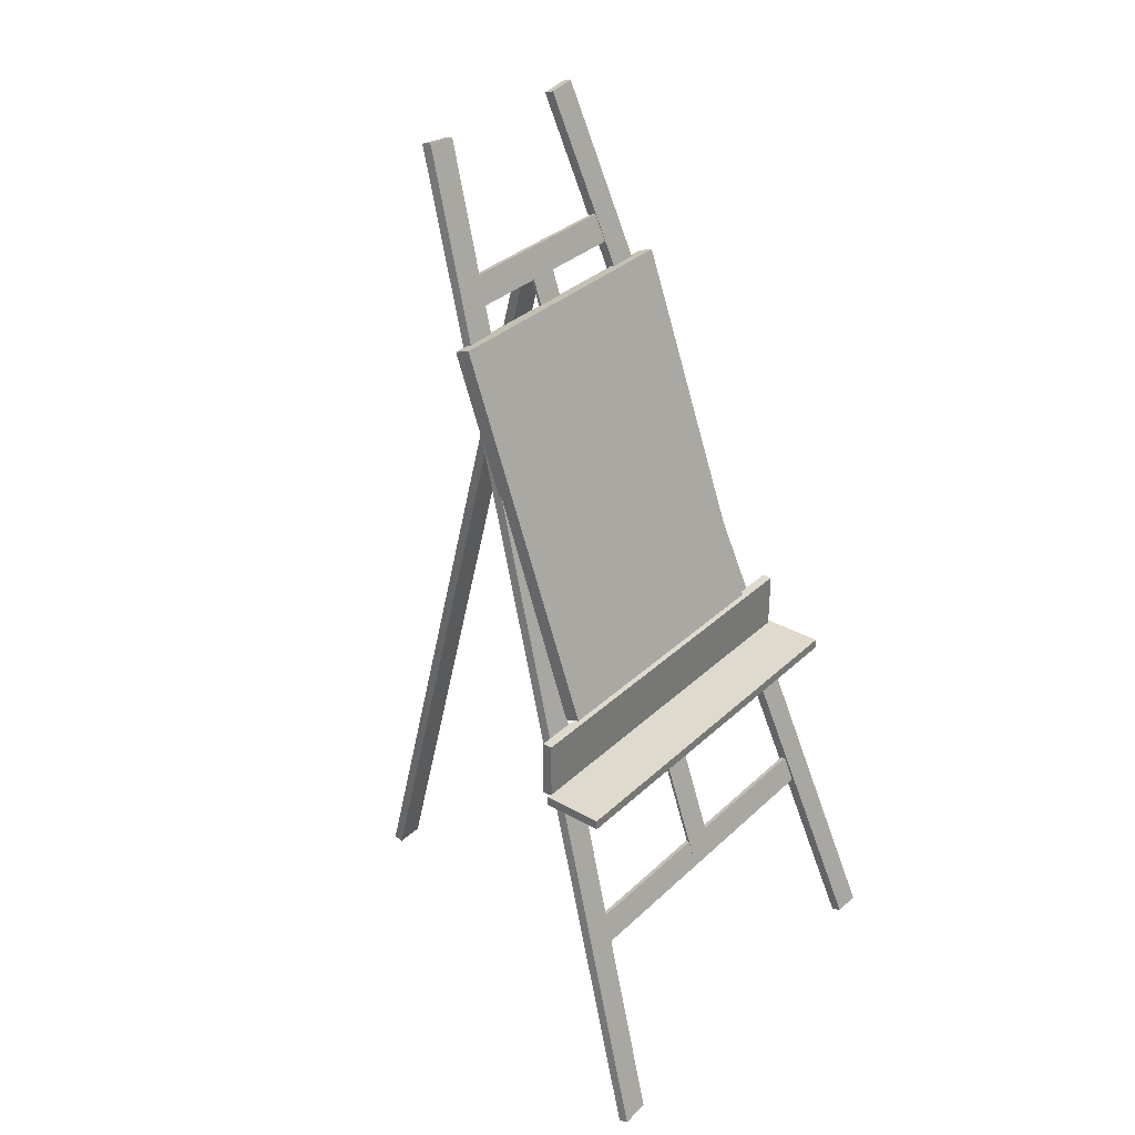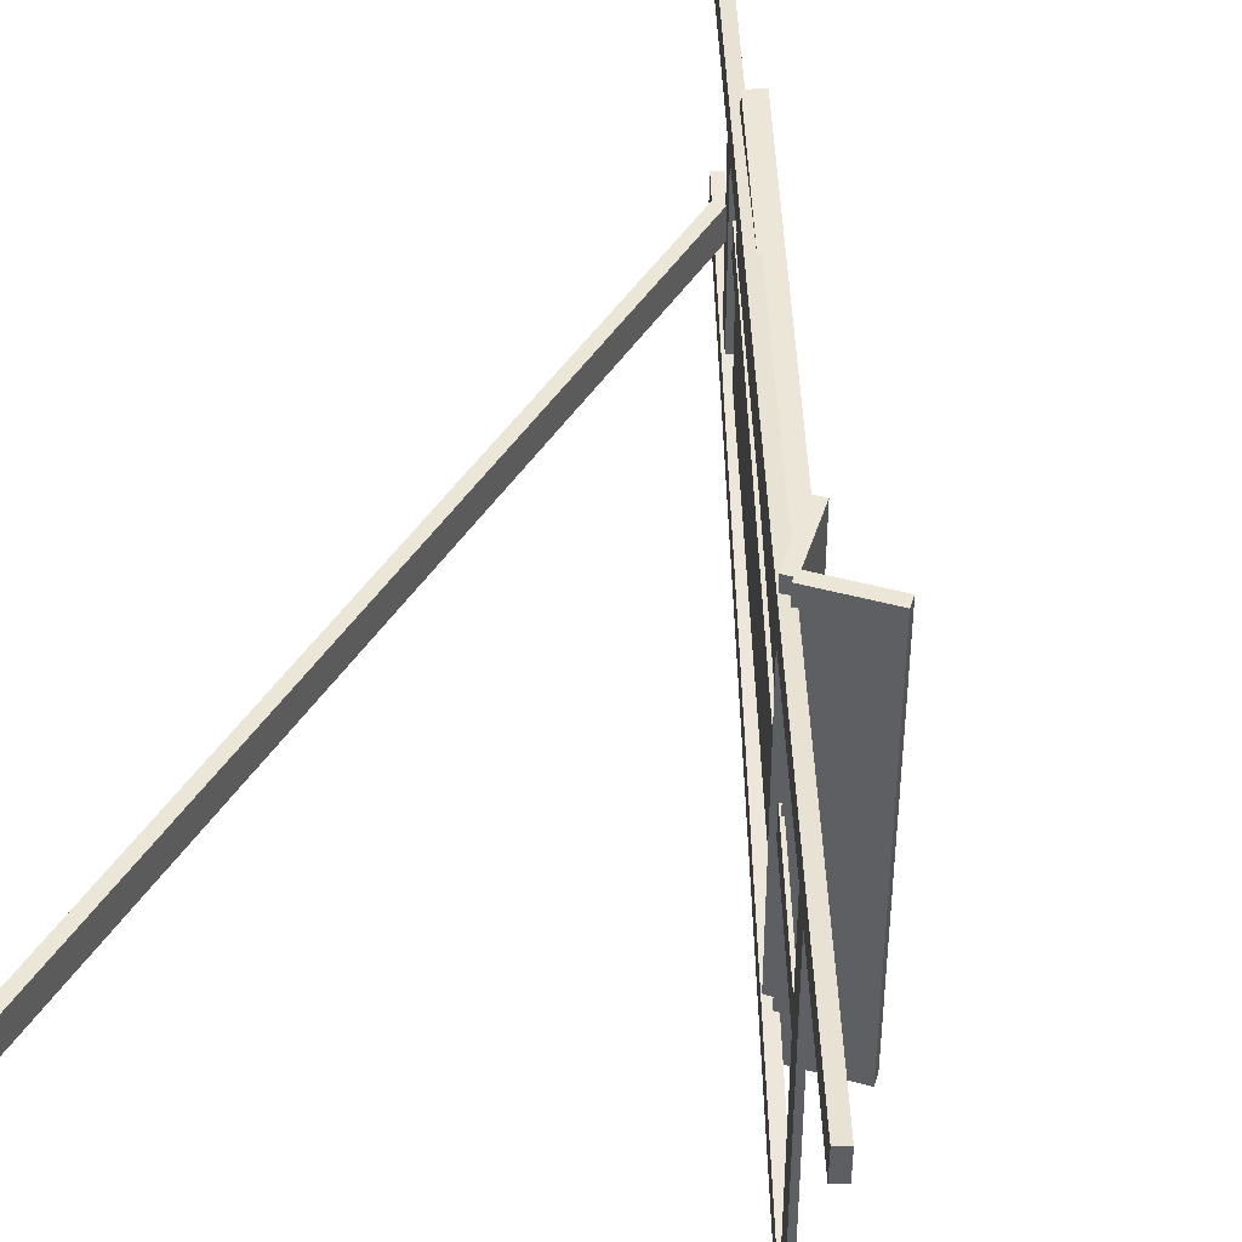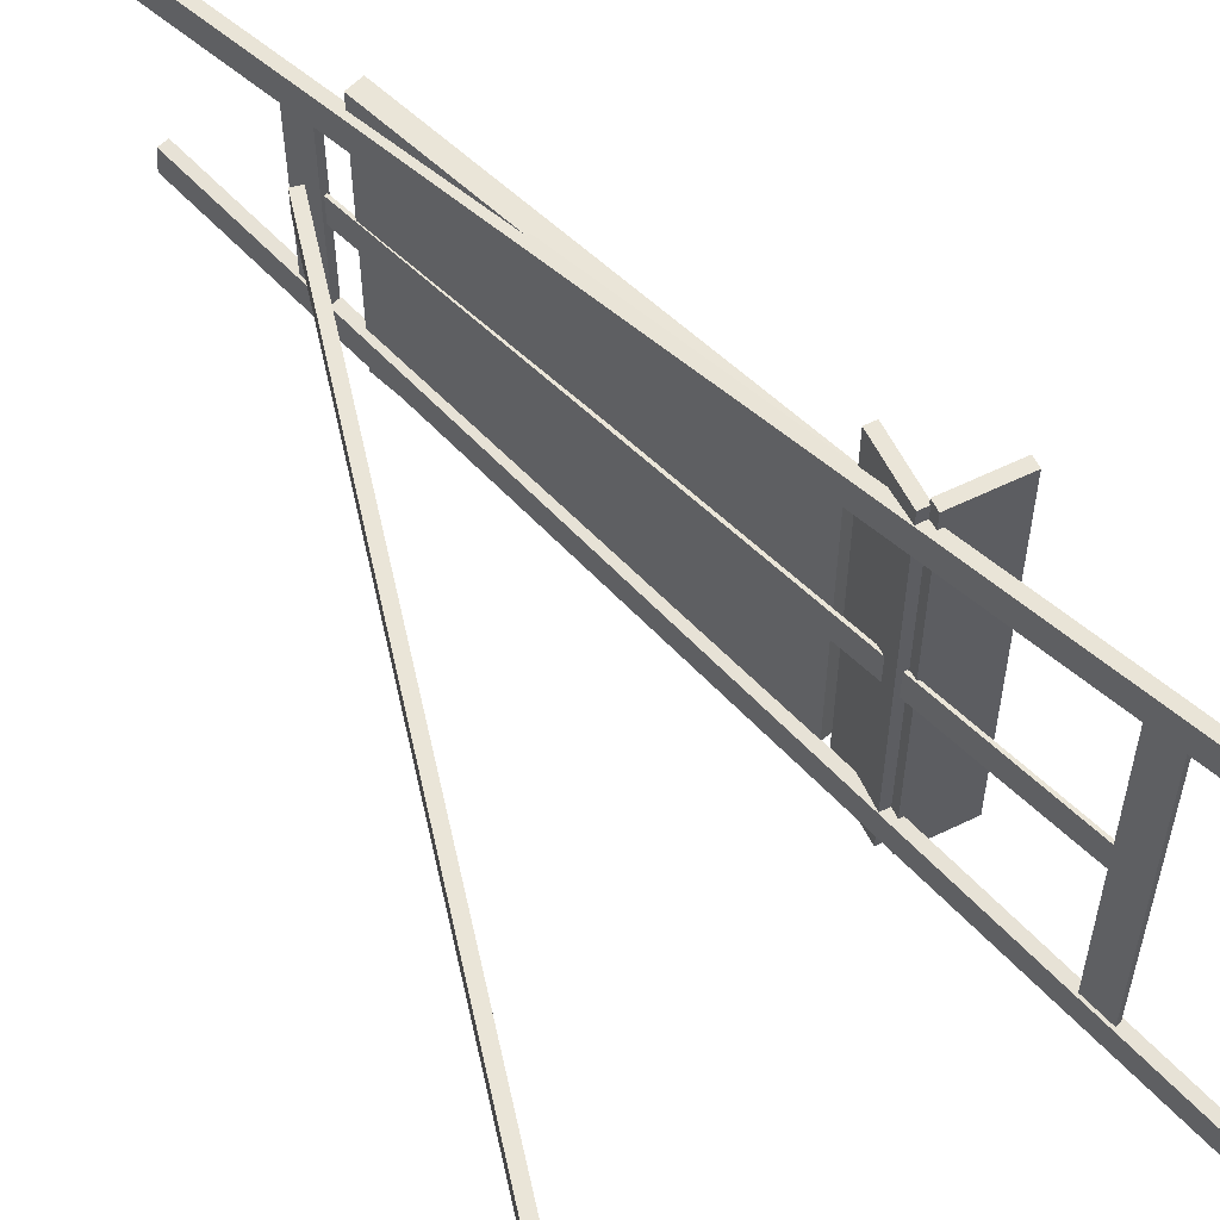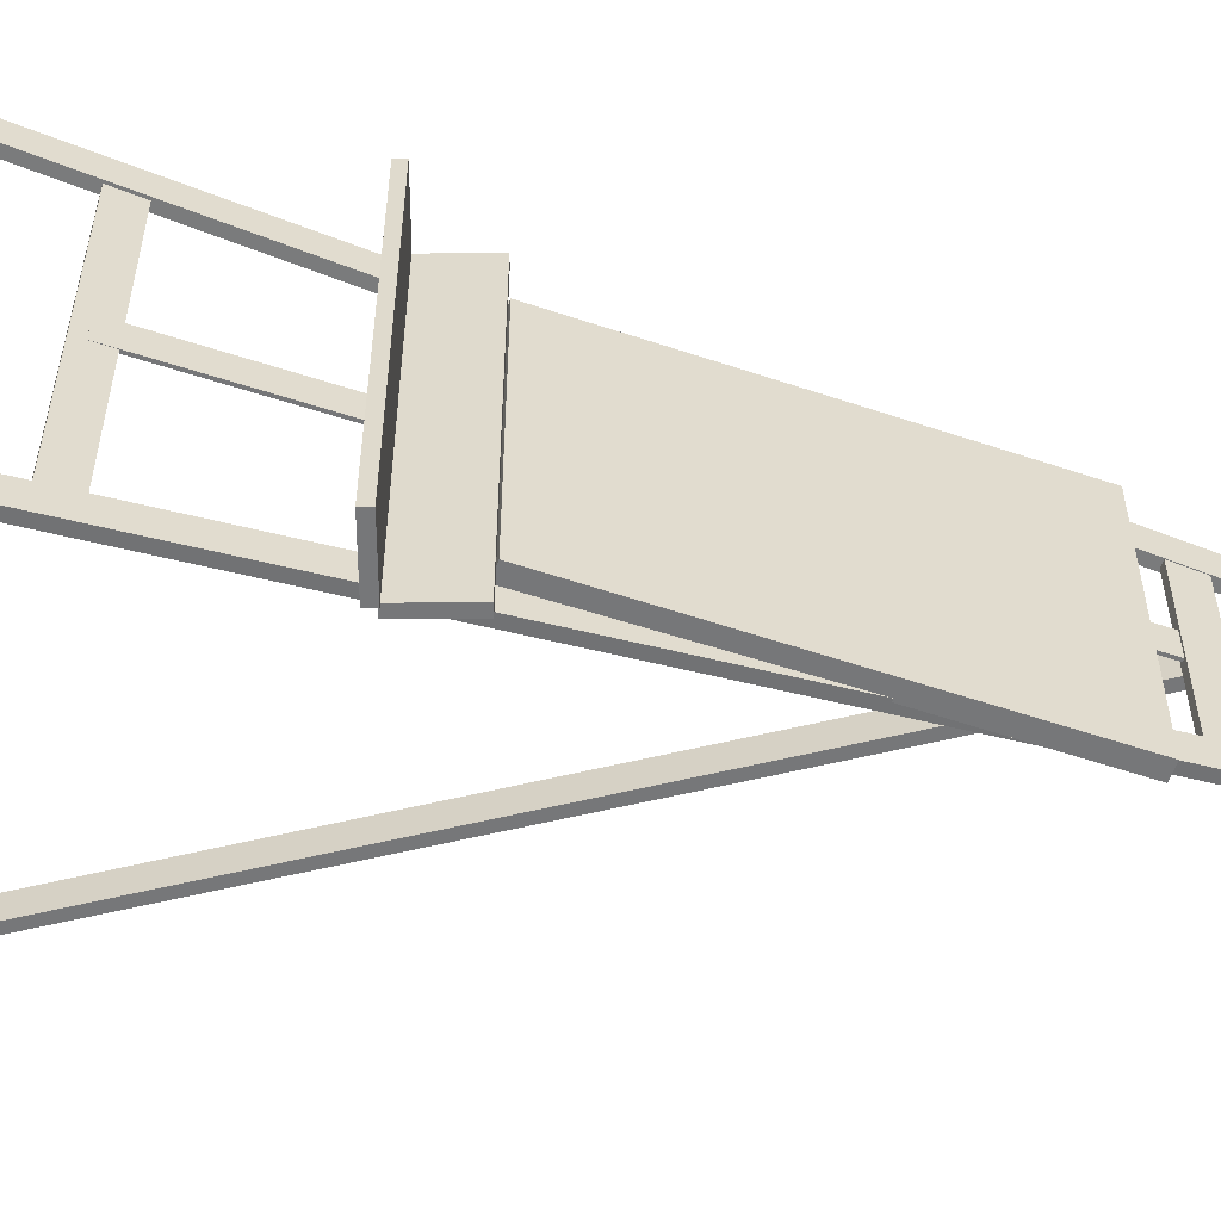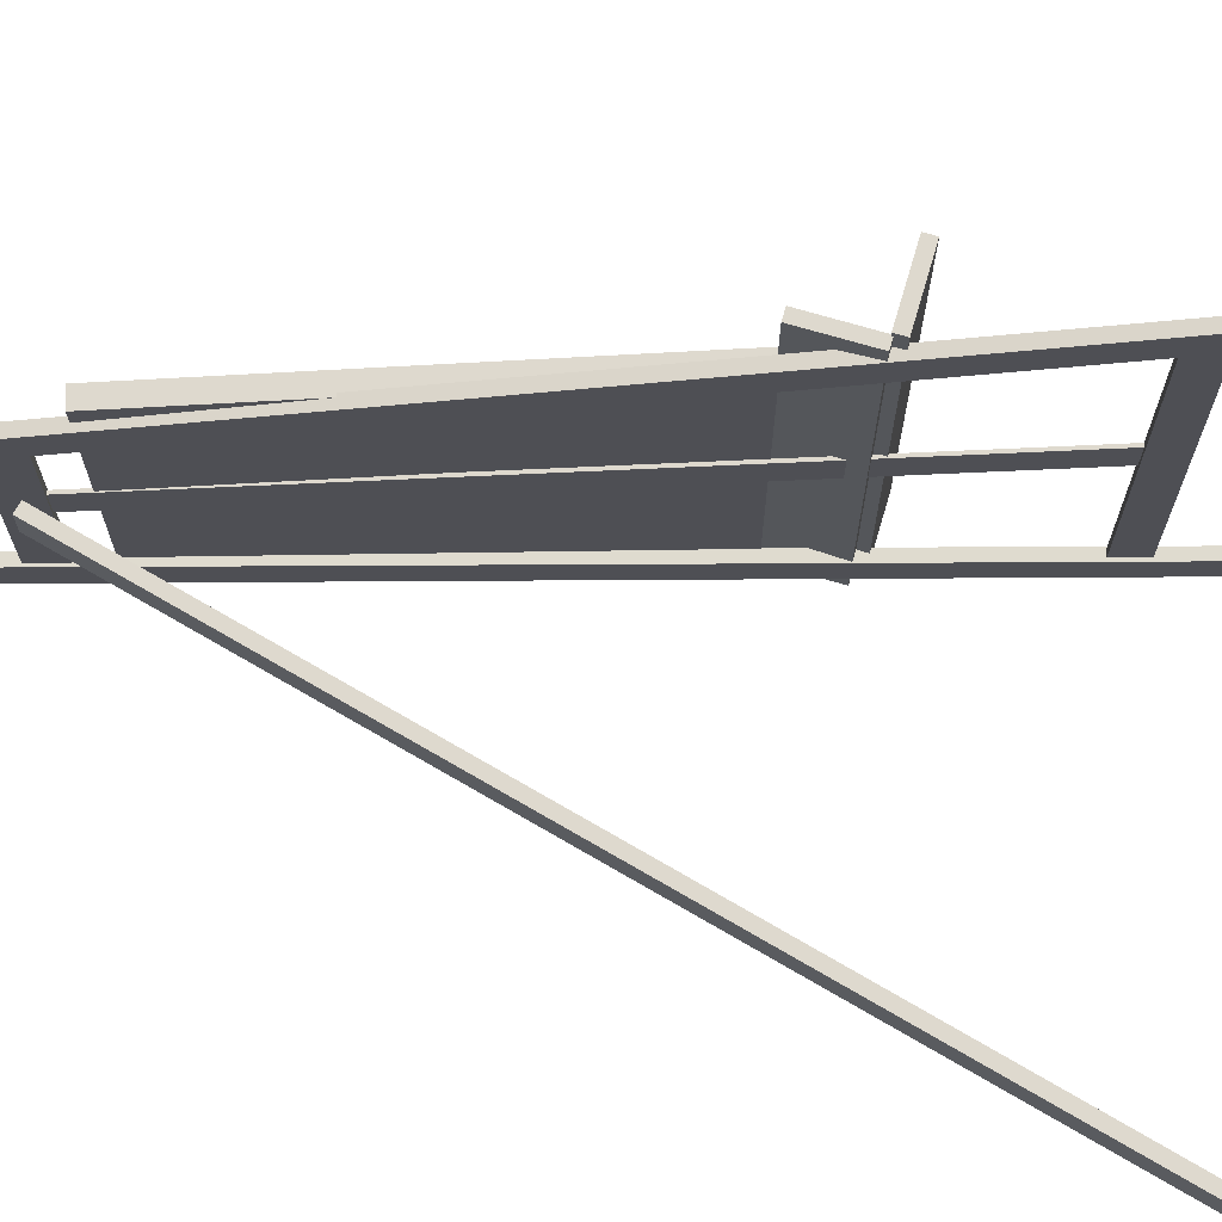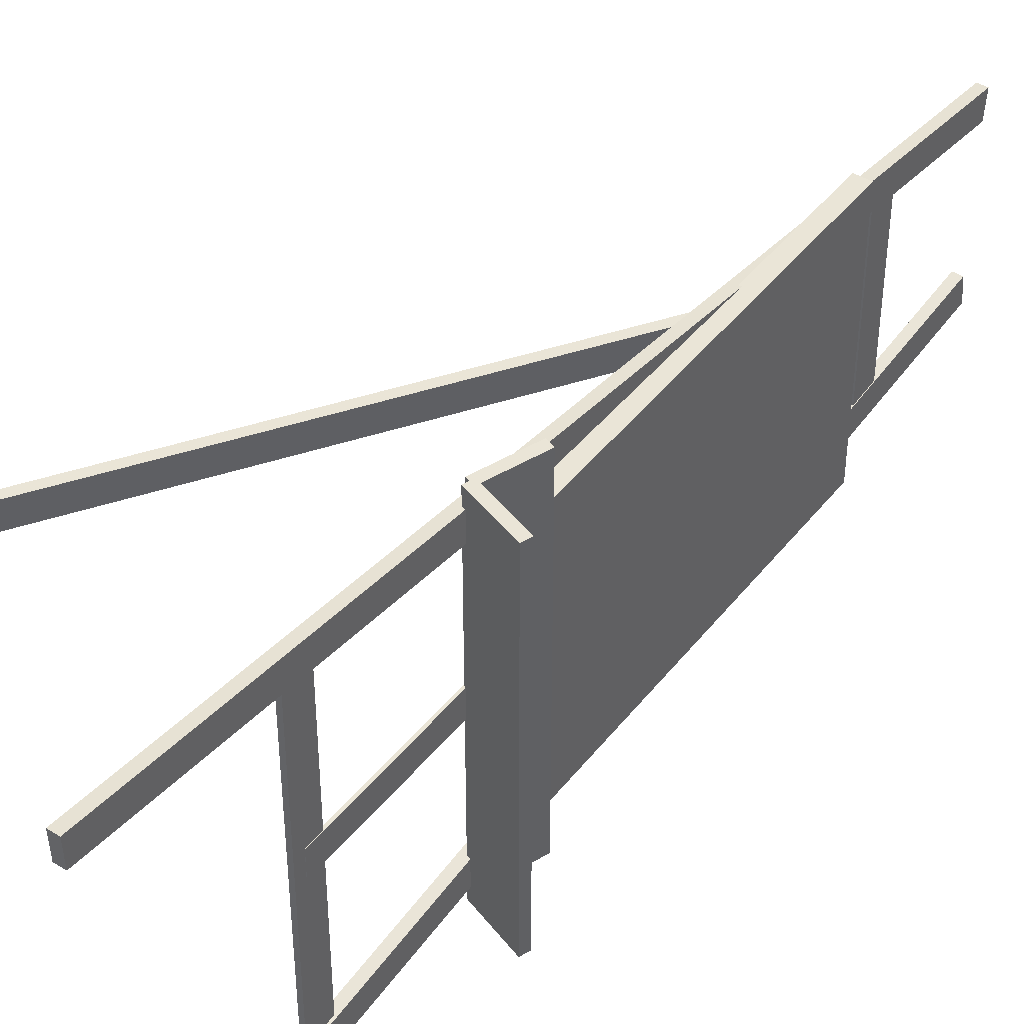
<metadata>
{"format":"obj","ext":"obj","renderer":"f3d","projection":"perspective","resolution":1024,"background":"white","views":[{"elev":32.8,"azim":38.1,"up":"+Y"},{"elev":46.4,"azim":17.2,"up":"+Z"},{"elev":59.4,"azim":-26.5,"up":"+Z"},{"elev":-57.1,"azim":90.3,"up":"+Z"},{"elev":71.4,"azim":-73.6,"up":"+Z"},{"elev":44.1,"azim":54.9,"up":"+Z"}]}
</metadata>
<code>
o Cube.001_Cube.002
v -1.07 6.523 -0.08739
v -0.9891 6.503 -0.08739
v -1.07 6.523 0.1558
v -0.9891 6.503 0.1558
v -2.762 -0.2771 -0.08739
v -2.681 -0.2972 -0.08739
v -2.762 -0.2771 0.1558
v -2.681 -0.2972 0.1558
v -1.404 7.648 0.8581
v -1.324 7.675 0.8581
v -1.395 7.621 0.6165
v -1.315 7.649 0.6165
v 1.315 -0.232 1.825
v 1.395 -0.2045 1.825
v 1.312 -0.2232 1.583
v 1.392 -0.1958 1.583
v -0.9758 6.537 0.1493
v -0.9536 6.544 0.1493
v -0.9758 6.537 -0.0939
v -0.9536 6.544 -0.0939
v 0.8205 1.332 0.1493
v 0.8427 1.339 0.1493
v 0.8205 1.332 -0.0939
v 0.8427 1.339 -0.0939
v 0.8313 1.239 1.5
v 0.8703 1.252 1.5
v 0.7519 1.468 1.5
v 0.791 1.482 1.5
v 0.8313 1.239 -1.523
v 0.8703 1.252 -1.523
v 0.7519 1.468 -1.523
v 0.791 1.482 -1.523
v -1.404 7.648 -0.8581
v -1.324 7.675 -0.8581
v -1.395 7.621 -0.6165
v -1.315 7.649 -0.6165
v 1.315 -0.232 -1.825
v 1.395 -0.2045 -1.825
v 1.312 -0.2232 -1.583
v 1.392 -0.1958 -1.583
v -0.9497 6.393 -0.8778
v -0.8942 6.412 -0.8778
v -1.029 6.623 -0.8778
v -0.9736 6.642 -0.8778
v -0.9497 6.393 0.8595
v -0.8942 6.412 0.8595
v -1.029 6.623 0.8595
v -0.9736 6.642 0.8595
v 0.381 2.716 -1.62
v 0.381 2.633 -1.62
v 0.8853 2.716 -1.62
v 0.8853 2.633 -1.62
v 0.381 2.716 1.622
v 0.381 2.633 1.622
v 0.8853 2.716 1.622
v 0.8853 2.633 1.622
v 0.3904 3.198 -1.592
v 0.3087 3.198 -1.592
v 0.3904 2.704 -1.592
v 0.3087 2.704 -1.592
v 0.3904 3.198 1.581
v 0.3087 3.198 1.581
v 0.3904 2.704 1.581
v 0.3087 2.704 1.581
f 6 2 4 8
f 6 5 1 2
f 8 7 5 6
f 4 3 7 8
f 1 5 7 3
f 2 1 3 4
f 9 10 12 11
f 11 12 16 15
f 15 16 14 13
f 13 14 10 9
f 11 15 13 9
f 16 12 10 14
f 17 18 20 19
f 19 20 24 23
f 23 24 22 21
f 21 22 18 17
f 19 23 21 17
f 24 20 18 22
f 25 26 28 27
f 27 28 32 31
f 31 32 30 29
f 29 30 26 25
f 27 31 29 25
f 32 28 26 30
f 33 35 36 34
f 35 39 40 36
f 39 37 38 40
f 37 33 34 38
f 35 33 37 39
f 40 38 34 36
f 41 43 44 42
f 43 47 48 44
f 47 45 46 48
f 45 41 42 46
f 43 41 45 47
f 48 46 42 44
f 54 50 52 56
f 54 53 49 50
f 56 55 53 54
f 52 51 55 56
f 49 53 55 51
f 50 49 51 52
f 62 58 60 64
f 62 61 57 58
f 64 63 61 62
f 60 59 63 64
f 57 61 63 59
f 58 57 59 60
o Cube.004_Cube.005
v -0.7223 6.238 -1.193
v -0.8496 6.192 -1.193
v 0.3547 3.212 -1.193
v 0.2275 3.166 -1.193
v -0.7223 6.238 1.18
v -0.8496 6.192 1.18
v 0.3547 3.212 1.18
v 0.2275 3.166 1.18
f 70 66 68 72
f 70 69 65 66
f 72 71 69 70
f 68 67 71 72
f 65 69 71 67
f 66 65 67 68

</code>
